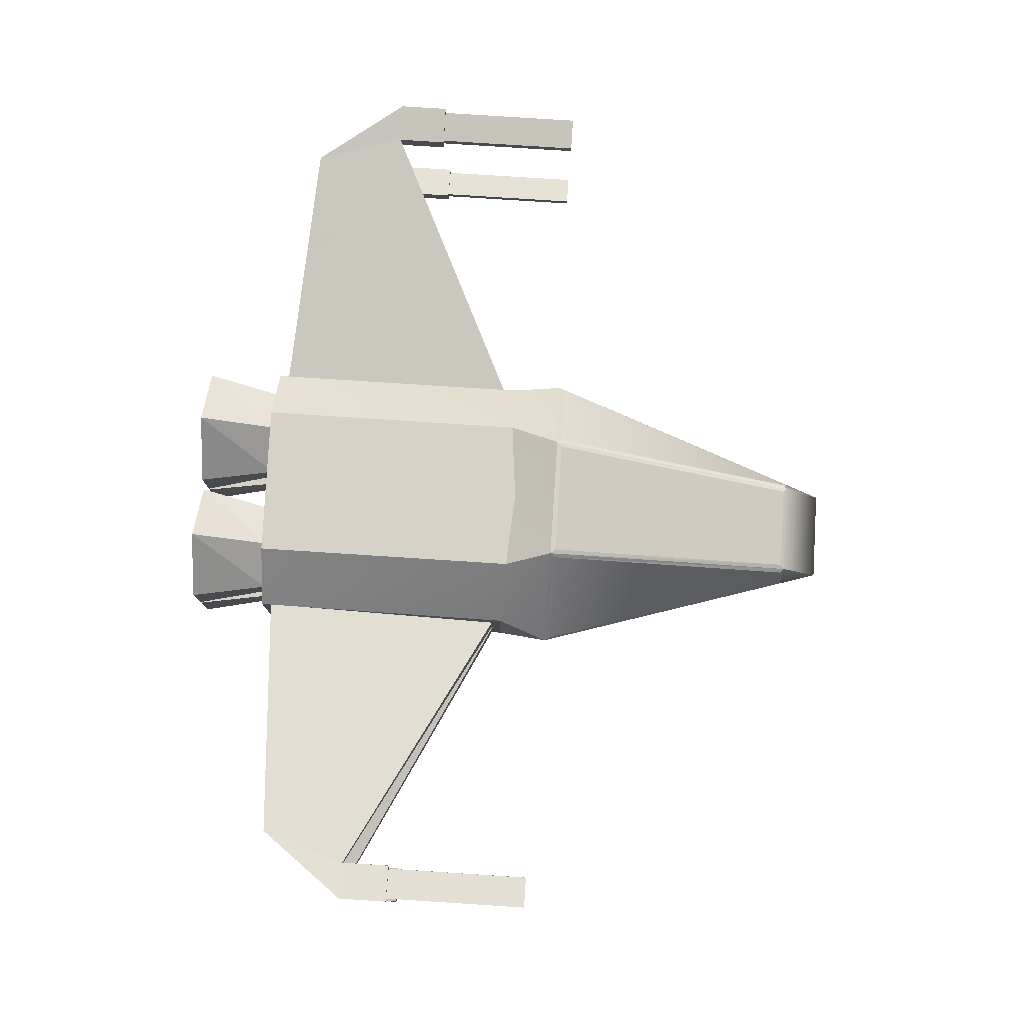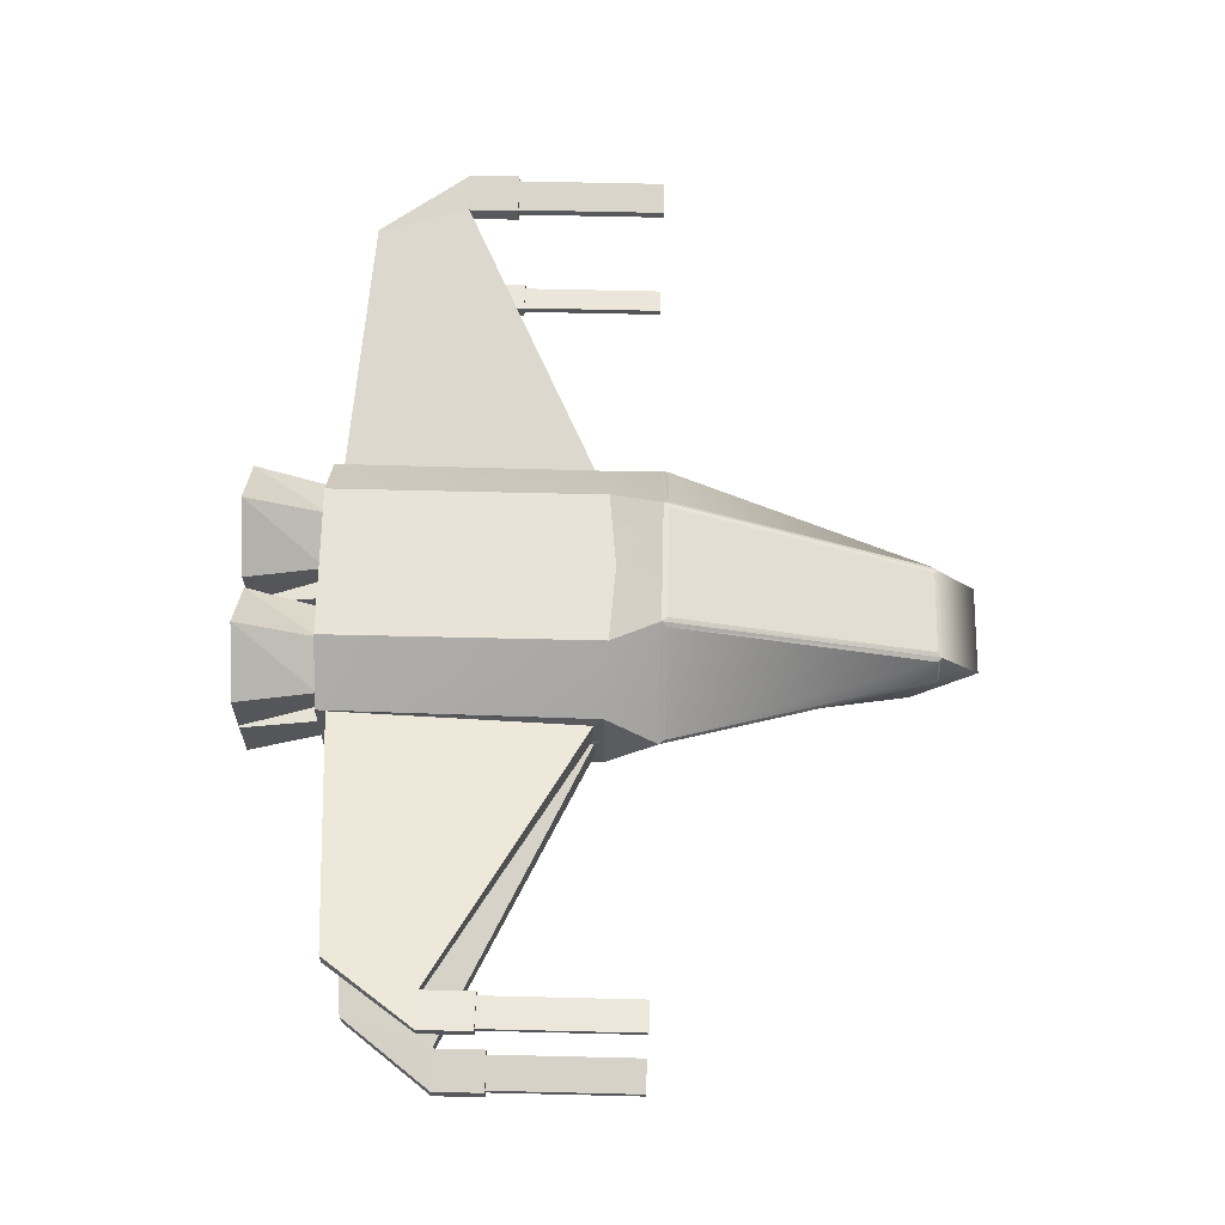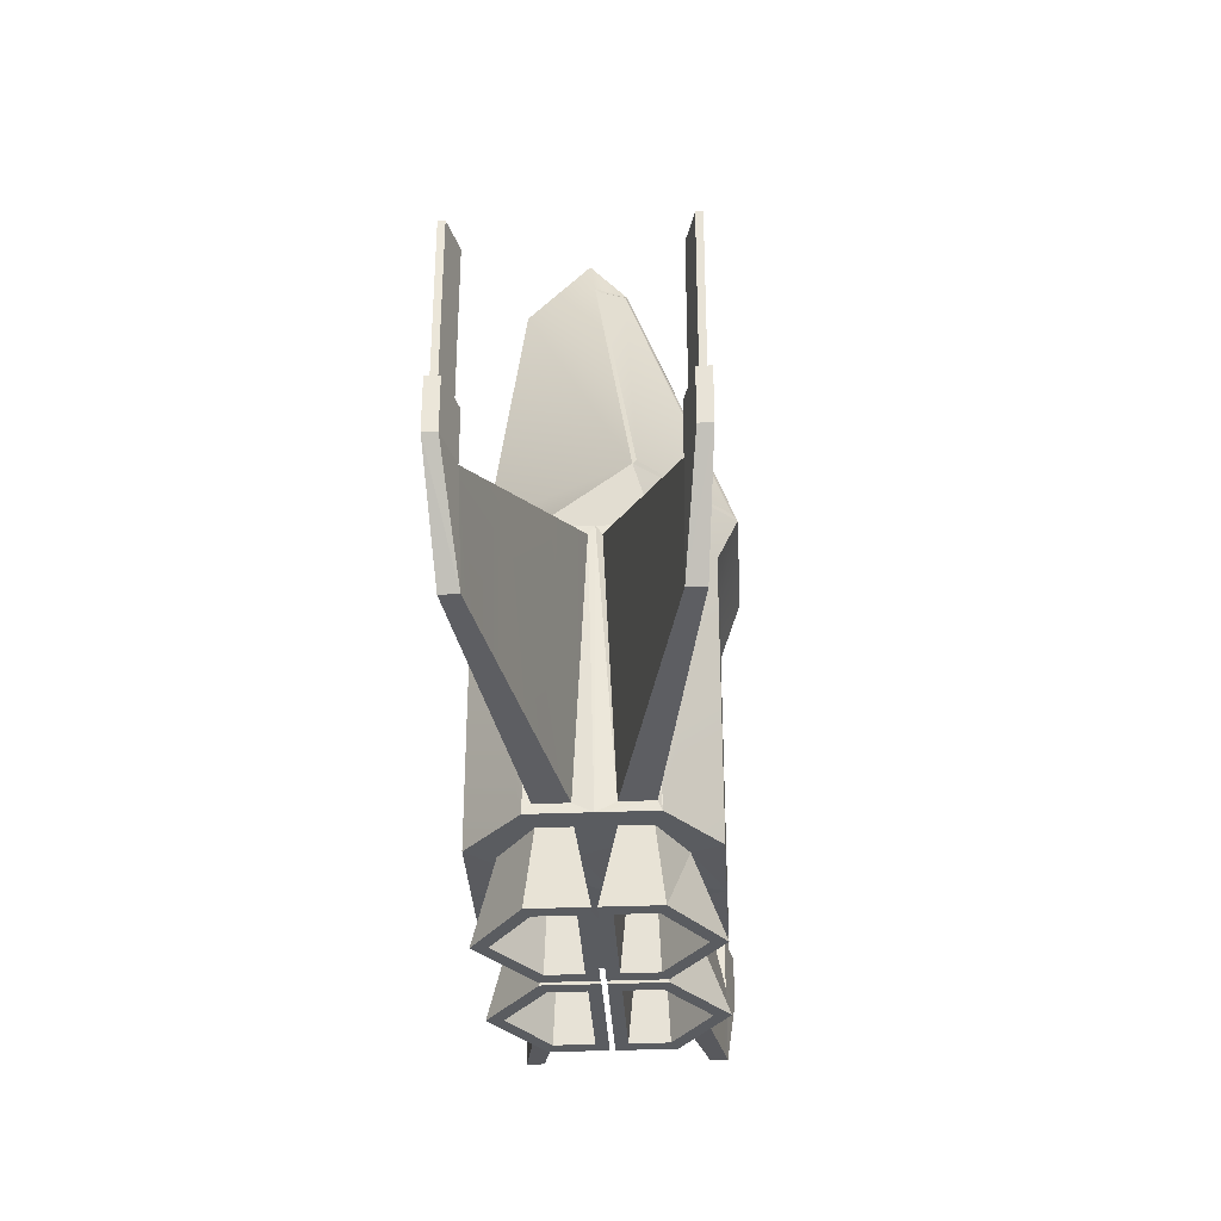
<metadata>
{"format":"obj","ext":"obj","renderer":"f3d","projection":"perspective","resolution":1024,"background":"white","views":[{"elev":78.6,"azim":-86.3,"up":"+Y"},{"elev":62.5,"azim":-88.6,"up":"+Y"},{"elev":-34.4,"azim":93.1,"up":"+Z"}]}
</metadata>
<code>
o Box003_Mesh.002
v -0.000629 0.03714 0.05374
v -4.6e-05 -0.03328 -0.04785
v -4.6e-05 0.03141 -0.04785
v -0.04772 0.01012 0.05374
v -0.0421 -0.01731 -0.04739
v -0.0421 0.01676 -0.04739
v -0.07324 0.01947 -0.1089
v -0.02085 0.03714 0.05374
v -0.02464 0.03141 -0.04739
v -0.02464 -0.03328 -0.04739
v -0.02405 -0.03 0.05374
v -4.6e-05 0.002917 -0.04785
v -0.02464 0.002917 -0.04739
v -0.02125 -0.02505 -0.04739
v -0.03549 -0.01453 -0.04739
v -0.03549 -0.005008 -0.04739
v -0.02122 -0.005008 -0.04739
v -0.006948 -0.005008 -0.04739
v -0.006948 -0.01381 -0.04739
v -0.03549 0.005649 -0.04739
v -0.03549 0.01458 -0.04739
v -0.02125 0.02284 -0.04739
v -0.006948 0.01401 -0.04739
v -0.006948 0.007102 -0.04739
v -0.02122 0.007102 -0.04739
v -0.02115 -0.03107 -0.07208
v -0.04059 -0.01671 -0.07208
v -0.04059 -0.000409 -0.07208
v -0.02122 -0.000409 -0.07208
v -0.001853 -0.000409 -0.07208
v -0.001853 -0.0159 -0.07208
v -0.04059 0.00105 -0.07208
v -0.04059 0.01735 -0.07208
v -0.02115 0.03171 -0.07208
v -0.001853 0.01655 -0.07208
v -0.001853 0.00105 -0.07208
v -0.02122 0.00105 -0.07208
v -0.02123 -0.02642 -0.07208
v -0.03665 -0.01503 -0.07208
v -0.03665 -0.00396 -0.07208
v -0.02122 -0.00396 -0.07208
v -0.005787 -0.00396 -0.07208
v -0.005787 -0.01429 -0.07208
v -0.03665 0.004601 -0.07208
v -0.03665 0.01567 -0.07208
v -0.02123 0.02706 -0.07208
v -0.005787 0.01493 -0.07208
v -0.005787 0.004601 -0.07208
v -0.02122 0.004601 -0.07208
v -0.02126 -0.02445 -0.05664
v -0.03498 -0.01432 -0.05664
v -0.03498 -0.005464 -0.05664
v -0.02122 -0.005464 -0.05664
v -0.007453 -0.005464 -0.05664
v -0.007453 -0.0136 -0.05664
v -0.03498 0.006105 -0.05664
v -0.03498 0.01496 -0.05664
v -0.02126 0.02509 -0.05664
v -0.007453 0.01424 -0.05664
v -0.007453 0.006105 -0.05664
v -0.02122 0.006105 -0.05664
v -0.04245 0.01546 0.03752
v -0.04245 -0.01565 0.03752
v -0.02464 0.03141 0.03847
v -0.02464 -0.03328 0.03847
v -4.6e-05 0.03141 0.04013
v -4.6e-05 -0.03328 0.04121
v -0.000753 -0.03 0.05374
v 0.04583 0.01012 0.05374
v 0.04236 -0.01565 0.03662
v 0.04236 0.01546 0.03662
v 0.02216 -0.03 0.05374
v 0.02454 -0.03328 0.03756
v 0.02454 0.03141 -0.0483
v 0.02454 0.03141 0.03756
v 0.04201 0.01676 -0.0483
v 0.02107 0.02509 -0.05754
v 0.03479 0.01496 -0.05754
v 0.03479 0.006105 -0.05754
v 0.02103 0.006105 -0.05754
v 0.007262 0.006105 -0.05754
v 0.007262 0.01424 -0.05754
v 0.03479 -0.005464 -0.05754
v 0.03479 -0.01432 -0.05754
v 0.02107 -0.02445 -0.05754
v 0.007262 -0.0136 -0.05754
v 0.007262 -0.005464 -0.05754
v 0.02103 -0.005464 -0.05754
v 0.0353 0.01458 -0.0483
v 0.02106 0.02284 -0.0483
v 0.0353 0.005649 -0.0483
v 0.02454 0.002917 -0.0483
v 0.02103 0.007102 -0.0483
v 0.006757 0.007102 -0.0483
v 0.006757 0.01401 -0.0483
v 0.04201 -0.01731 -0.0483
v 0.0353 -0.01453 -0.0483
v 0.0353 -0.005008 -0.0483
v 0.02454 -0.03328 -0.0483
v 0.02106 -0.02505 -0.0483
v 0.006757 -0.01381 -0.0483
v 0.006757 -0.005008 -0.0483
v 0.02103 -0.005008 -0.0483
v 0.04039 0.01735 -0.07298
v 0.02096 0.03171 -0.07298
v 0.04039 0.00105 -0.07298
v 0.02103 0.00105 -0.07298
v 0.001662 0.00105 -0.07298
v 0.001662 0.01655 -0.07298
v 0.04039 -0.01671 -0.07298
v 0.04039 -0.000409 -0.07298
v 0.02096 -0.03107 -0.07298
v 0.001662 -0.0159 -0.07298
v 0.001662 -0.000409 -0.07298
v 0.02103 -0.000409 -0.07298
v 0.03646 0.01567 -0.07298
v 0.02104 0.02706 -0.07298
v 0.03646 0.004602 -0.07298
v 0.02103 0.004602 -0.07298
v 0.005596 0.004602 -0.07298
v 0.005596 0.01493 -0.07298
v 0.03646 -0.01503 -0.07298
v 0.03646 -0.00396 -0.07298
v 0.02104 -0.02642 -0.07298
v 0.005596 -0.01429 -0.07298
v 0.005596 -0.00396 -0.07298
v 0.02103 -0.00396 -0.07298
v 0.01897 0.03714 0.05374
v -0.01566 -0.021 0.1321
v 0.01378 -0.021 0.1321
v -0.01581 0.007434 0.1387
v 0.01393 0.007434 0.1387
v -0.01553 -0.003199 0.151
v 0.01365 -0.003199 0.151
v -0.01969 -0.001478 0.1384
v 0.01751 -0.001597 0.1393
v -0.01449 0.008333 0.1375
v 0.01261 0.008333 0.1375
v 0.01748 0.03691 0.05538
v -0.01936 0.03691 0.05538
v -0.04677 0.01118 0.05545
v -0.01974 -0.000127 0.137
v -0.01715 0.007059 0.1373
v -0.02189 0.03566 0.05536
v 0.01761 -0.000231 0.1378
v 0.04488 0.01118 0.05545
v 0.02 0.03566 0.05535
v 0.01527 0.007022 0.1374
v -0.04245 0.00032 0.03752
v 0.04236 0.000321 0.03662
v -0.0421 0.00032 -0.04739
v 0.04201 0.000321 -0.0483
v -0.04272 0.01121 0.0345
v -0.04183 0.01555 -0.04437
v -0.04168 0.005879 -0.04437
v -0.04287 0.002235 0.03449
v 0.04174 0.01555 -0.04528
v 0.04263 0.01121 0.0336
v 0.04278 0.002235 0.03359
v 0.04159 0.005879 -0.04527
v -0.04168 -0.005243 -0.04437
v -0.04183 -0.01491 -0.04437
v -0.04272 -0.01057 0.0345
v -0.04288 -0.001589 0.03449
v 0.04278 -0.001589 0.03359
v 0.04263 -0.01057 0.0336
v 0.04174 -0.01491 -0.04528
v 0.04158 -0.005243 -0.04527
v -0.1428 0.03218 -0.01039
v -0.1218 0.02979 -0.0381
v -0.122 0.02463 -0.0381
v -0.1427 0.02828 -0.01039
v 0.1218 0.02979 -0.039
v 0.1427 0.03218 -0.01039
v 0.1426 0.02828 -0.01039
v 0.1219 0.02463 -0.039
v -0.122 -0.02405 -0.0381
v -0.1218 -0.02921 -0.0381
v -0.1428 -0.03161 -0.01039
v -0.1427 -0.02771 -0.01039
v 0.1426 -0.02771 -0.01039
v 0.1427 -0.03161 -0.01039
v 0.1218 -0.02921 -0.039
v 0.1219 -0.02405 -0.039
v -0.1308 0.02966 -0.01039
v -0.1122 0.02808 -0.03885
v -0.1124 0.02238 -0.03885
v -0.1307 0.02515 -0.01039
v 0.1122 0.02808 -0.03975
v 0.1307 0.02966 -0.01039
v 0.1306 0.02515 -0.01039
v 0.1123 0.02238 -0.03976
v -0.1124 -0.0218 -0.03885
v -0.1122 -0.0275 -0.03885
v -0.1308 -0.02908 -0.01039
v -0.1307 -0.02457 -0.01039
v 0.1306 -0.02457 -0.01039
v 0.1307 -0.02908 -0.01039
v 0.1122 -0.0275 -0.03975
v 0.1123 -0.0218 -0.03976
v -0.1428 0.03218 0.00543
v -0.1427 0.02828 0.00543
v -0.1307 0.02515 0.00543
v -0.1308 0.02966 0.00543
v 0.1426 0.02828 0.00543
v 0.1427 0.03218 0.00543
v 0.1307 0.02966 0.00543
v 0.1306 0.02515 0.00543
v -0.1427 -0.02771 0.00543
v -0.1428 -0.03161 0.00543
v -0.1308 -0.02908 0.00543
v -0.1307 -0.02457 0.00543
v 0.1427 -0.03161 0.00543
v 0.1426 -0.02771 0.00543
v 0.1306 -0.02457 0.00543
v 0.1307 -0.02908 0.00543
v -0.1317 0.02645 0.00543
v -0.1318 0.02884 0.00543
v -0.1418 0.03093 0.00543
v -0.1417 0.02906 0.00543
v 0.1317 0.02884 0.00543
v 0.1316 0.02645 0.00543
v 0.1416 0.02906 0.00543
v 0.1417 0.03093 0.00543
v -0.1318 -0.02827 0.00543
v -0.1317 -0.02588 0.00543
v -0.1417 -0.02849 0.00543
v -0.1418 -0.03037 0.00543
v 0.1316 -0.02588 0.00543
v 0.1317 -0.02827 0.00543
v 0.1417 -0.03037 0.00543
v 0.1416 -0.02849 0.00543
v -0.1317 0.02645 0.05226
v -0.1318 0.02884 0.05226
v -0.1418 0.03093 0.05226
v -0.1417 0.02906 0.05226
v 0.1317 0.02884 0.05226
v 0.1316 0.02645 0.05226
v 0.1416 0.02906 0.05226
v 0.1417 0.03093 0.05226
v -0.1318 -0.02827 0.05226
v -0.1317 -0.02588 0.05226
v -0.1417 -0.02849 0.05226
v -0.1418 -0.03037 0.05226
v 0.1316 -0.02588 0.05226
v 0.1317 -0.02827 0.05226
v 0.1417 -0.03037 0.05226
v 0.1416 -0.02849 0.05226
v -0.132 0.02685 0.05226
v -0.1321 0.0286 0.05226
v -0.1415 0.03056 0.05226
v -0.1414 0.02929 0.05226
v 0.132 0.0286 0.05226
v 0.1319 0.02685 0.05226
v 0.1413 0.02929 0.05226
v 0.1414 0.03056 0.05226
v -0.1321 -0.02802 0.05226
v -0.132 -0.02627 0.05226
v -0.1414 -0.02872 0.05226
v -0.1415 -0.02999 0.05226
v 0.1319 -0.02627 0.05226
v 0.132 -0.02802 0.05226
v 0.1414 -0.02999 0.05226
v 0.1413 -0.02872 0.05226
v -0.06933 0.01679 0.02094
v -0.1042 0.02409 0.00317
v -0.06311 0.01934 -0.0427
v -0.09097 0.0243 -0.04052
v -0.06303 0.01086 -0.0427
v -0.09101 0.0174 -0.04052
v -0.06941 0.009159 0.02093
v -0.1042 0.01823 0.003169
v 0.06302 0.01934 -0.04361
v 0.09088 0.0243 -0.04142
v 0.06924 0.01679 0.02031
v 0.1041 0.02409 0.002898
v 0.06931 0.009159 0.0203
v 0.1041 0.01823 0.002896
v 0.06294 0.01086 -0.0436
v 0.09091 0.0174 -0.04142
v -0.06303 -0.01024 -0.0427
v -0.09101 -0.0168 -0.04052
v -0.06311 -0.01872 -0.0427
v -0.09097 -0.0237 -0.04052
v -0.06933 -0.01616 0.02094
v -0.1042 -0.02349 0.00317
v -0.06941 -0.008534 0.02093
v -0.1042 -0.01763 0.003169
v 0.06932 -0.008534 0.0203
v 0.1041 -0.01763 0.002896
v 0.06924 -0.01616 0.02031
v 0.1041 -0.02349 0.002897
v 0.06302 -0.01872 -0.04361
v 0.09088 -0.0237 -0.04142
v 0.06294 -0.01024 -0.0436
v 0.09092 -0.0168 -0.04142
f 10 5 15
f 15 14 10
f 13 12 18
f 18 17 13
f 12 2 19
f 19 18 12
f 2 10 14
f 14 19 2
f 6 21 20
f 20 25 13
f 13 17 16
f 20 13 16
f 6 20 16
f 6 16 15
f 6 15 5
f 6 9 22
f 22 21 6
f 9 3 23
f 23 22 9
f 3 12 24
f 24 23 3
f 12 13 25
f 25 24 12
f 64 9 6
f 6 62 64
f 75 71 76
f 76 74 75
f 74 76 89
f 89 90 74
f 92 12 94
f 94 93 92
f 12 3 95
f 95 94 12
f 3 74 90
f 90 95 3
f 96 97 98
f 98 103 92
f 92 93 91
f 98 92 91
f 96 98 91
f 96 91 89
f 96 89 76
f 96 99 100
f 100 97 96
f 99 2 101
f 101 100 99
f 2 12 102
f 102 101 2
f 12 92 103
f 103 102 12
f 3 66 75
f 75 74 3
f 62 6 154
f 154 153 62
f 6 151 155
f 155 154 6
f 151 149 156
f 156 155 151
f 149 62 153
f 153 156 149
f 76 71 158
f 158 157 76
f 71 150 159
f 159 158 71
f 150 152 160
f 160 159 150
f 152 76 157
f 157 160 152
f 151 5 162
f 162 161 151
f 5 63 163
f 163 162 5
f 63 149 164
f 164 163 63
f 149 151 161
f 161 164 149
f 150 70 166
f 166 165 150
f 70 96 167
f 167 166 70
f 96 152 168
f 168 167 96
f 152 150 165
f 165 168 152
f 186 185 266
f 266 268 186
f 265 153 154
f 154 267 265
f 187 186 268
f 268 270 187
f 154 155 269
f 269 267 154
f 272 188 187
f 187 270 272
f 155 156 271
f 271 269 155
f 266 185 188
f 188 272 266
f 271 156 153
f 153 265 271
f 276 190 189
f 189 274 276
f 157 158 275
f 275 273 157
f 191 190 276
f 276 278 191
f 158 159 277
f 277 275 158
f 192 191 278
f 278 280 192
f 277 159 160
f 160 279 277
f 274 189 192
f 192 280 274
f 279 160 157
f 157 273 279
f 284 194 193
f 193 282 284
f 281 161 162
f 162 283 281
f 286 195 194
f 194 284 286
f 162 163 285
f 285 283 162
f 196 195 286
f 286 288 196
f 163 164 287
f 287 285 163
f 193 196 288
f 288 282 193
f 287 164 161
f 161 281 287
f 292 198 197
f 197 290 292
f 289 165 166
f 166 291 289
f 199 198 292
f 292 294 199
f 291 166 167
f 167 293 291
f 200 199 294
f 294 296 200
f 167 168 295
f 295 293 167
f 290 197 200
f 200 296 290
f 168 165 289
f 289 295 168
f 64 66 3
f 3 9 64
f 131 132 138
f 138 137 131
f 132 128 139
f 139 138 132
f 1 8 140
f 128 1 140
f 128 140 139
f 8 131 137
f 137 140 8
f 4 135 142
f 142 141 4
f 135 131 143
f 143 142 135
f 131 8 144
f 144 143 131
f 8 4 141
f 141 144 8
f 136 69 146
f 146 145 136
f 69 128 147
f 147 146 69
f 128 132 148
f 148 147 128
f 132 136 145
f 145 148 132
f 137 138 139
f 139 140 137
f 141 142 143
f 143 144 141
f 146 147 148
f 148 145 146
f 51 52 53
f 50 51 53
f 53 54 55
f 50 53 55
f 59 60 61
f 58 59 61
f 57 58 61
f 56 57 61
f 78 79 80
f 77 78 80
f 80 81 82
f 77 80 82
f 86 87 88
f 85 86 88
f 84 85 88
f 83 84 88
f 170 171 172
f 172 169 170
f 174 175 176
f 176 173 174
f 178 179 180
f 180 177 178
f 182 183 184
f 184 181 182
f 170 169 185
f 185 186 170
f 171 170 186
f 186 187 171
f 188 172 171
f 171 187 188
f 190 174 173
f 173 189 190
f 176 175 191
f 191 192 176
f 189 173 176
f 176 192 189
f 194 178 177
f 177 193 194
f 195 179 178
f 178 194 195
f 177 180 196
f 196 193 177
f 183 182 198
f 198 199 183
f 184 183 199
f 199 200 184
f 197 181 184
f 184 200 197
f 4 62 149
f 149 63 4
f 8 64 62
f 62 4 8
f 65 63 5
f 5 10 65
f 14 15 27
f 27 26 14
f 15 16 28
f 28 27 15
f 16 17 29
f 29 28 16
f 17 18 30
f 30 29 17
f 18 19 31
f 31 30 18
f 19 14 26
f 26 31 19
f 20 21 33
f 33 32 20
f 21 22 34
f 34 33 21
f 22 23 35
f 35 34 22
f 23 24 36
f 36 35 23
f 24 25 37
f 37 36 24
f 25 20 32
f 32 37 25
f 26 27 39
f 39 38 26
f 27 28 40
f 40 39 27
f 28 29 41
f 41 40 28
f 29 30 42
f 42 41 29
f 30 31 43
f 43 42 30
f 31 26 38
f 38 43 31
f 32 33 45
f 45 44 32
f 33 34 46
f 46 45 33
f 34 35 47
f 47 46 34
f 35 36 48
f 48 47 35
f 36 37 49
f 49 48 36
f 37 32 44
f 44 49 37
f 38 39 51
f 51 50 38
f 39 40 52
f 52 51 39
f 40 41 53
f 53 52 40
f 41 42 54
f 54 53 41
f 42 43 55
f 55 54 42
f 43 38 50
f 50 55 43
f 44 45 57
f 57 56 44
f 45 46 58
f 58 57 45
f 46 47 59
f 59 58 46
f 47 48 60
f 60 59 47
f 48 49 61
f 61 60 48
f 49 44 56
f 56 61 49
f 11 4 63
f 63 65 11
f 66 64 8
f 8 1 66
f 11 65 67
f 67 68 11
f 2 67 65
f 65 10 2
f 69 70 150
f 150 71 69
f 72 73 70
f 70 69 72
f 90 89 104
f 104 105 90
f 89 91 106
f 106 104 89
f 91 93 107
f 107 106 91
f 93 94 108
f 108 107 93
f 94 95 109
f 109 108 94
f 95 90 105
f 105 109 95
f 98 97 110
f 110 111 98
f 97 100 112
f 112 110 97
f 100 101 113
f 113 112 100
f 101 102 114
f 114 113 101
f 102 103 115
f 115 114 102
f 103 98 111
f 111 115 103
f 105 104 116
f 116 117 105
f 104 106 118
f 118 116 104
f 106 107 119
f 119 118 106
f 107 108 120
f 120 119 107
f 108 109 121
f 121 120 108
f 109 105 117
f 117 121 109
f 111 110 122
f 122 123 111
f 110 112 124
f 124 122 110
f 112 113 125
f 125 124 112
f 113 114 126
f 126 125 113
f 114 115 127
f 127 126 114
f 115 111 123
f 123 127 115
f 117 116 78
f 78 77 117
f 116 118 79
f 79 78 116
f 118 119 80
f 80 79 118
f 119 120 81
f 81 80 119
f 120 121 82
f 82 81 120
f 121 117 77
f 77 82 121
f 123 122 84
f 84 83 123
f 122 124 85
f 85 84 122
f 124 125 86
f 86 85 124
f 125 126 87
f 87 86 125
f 126 127 88
f 88 87 126
f 127 123 83
f 83 88 127
f 73 99 96
f 96 70 73
f 128 69 71
f 71 75 128
f 67 73 72
f 72 68 67
f 128 75 66
f 66 1 128
f 73 67 2
f 2 99 73
f 129 11 68
f 129 68 72
f 129 72 130
f 129 130 134
f 134 133 129
f 133 134 132
f 132 131 133
f 130 136 134
f 134 136 132
f 11 129 135
f 135 4 11
f 130 72 69
f 69 136 130
f 129 133 135
f 135 133 131
f 267 268 266
f 266 265 267
f 270 268 267
f 267 269 270
f 272 270 269
f 269 271 272
f 265 266 272
f 272 271 265
f 276 274 273
f 273 275 276
f 278 276 275
f 275 277 278
f 279 280 278
f 278 277 279
f 273 274 280
f 280 279 273
f 283 284 282
f 282 281 283
f 286 284 283
f 283 285 286
f 288 286 285
f 285 287 288
f 281 282 288
f 288 287 281
f 291 292 290
f 290 289 291
f 293 294 292
f 292 291 293
f 296 294 293
f 293 295 296
f 290 296 295
f 295 289 290
f 169 172 202
f 202 201 169
f 172 188 203
f 203 202 172
f 188 185 204
f 204 203 188
f 185 169 201
f 201 204 185
f 175 174 206
f 206 205 175
f 174 190 207
f 207 206 174
f 190 191 208
f 208 207 190
f 191 175 205
f 205 208 191
f 180 179 210
f 210 209 180
f 179 195 211
f 211 210 179
f 195 196 212
f 212 211 195
f 196 180 209
f 209 212 196
f 182 181 214
f 214 213 182
f 181 197 215
f 215 214 181
f 197 198 216
f 216 215 197
f 198 182 213
f 213 216 198
f 250 251 252
f 252 249 250
f 254 255 256
f 256 253 254
f 258 259 260
f 260 257 258
f 262 263 264
f 264 261 262
f 203 204 218
f 218 217 203
f 204 201 219
f 219 218 204
f 201 202 220
f 220 219 201
f 202 203 217
f 217 220 202
f 207 208 222
f 222 221 207
f 208 205 223
f 223 222 208
f 205 206 224
f 224 223 205
f 206 207 221
f 221 224 206
f 211 212 226
f 226 225 211
f 212 209 227
f 227 226 212
f 209 210 228
f 228 227 209
f 210 211 225
f 225 228 210
f 215 216 230
f 230 229 215
f 216 213 231
f 231 230 216
f 213 214 232
f 232 231 213
f 214 215 229
f 229 232 214
f 217 218 234
f 234 233 217
f 218 219 235
f 235 234 218
f 219 220 236
f 236 235 219
f 220 217 233
f 233 236 220
f 221 222 238
f 238 237 221
f 222 223 239
f 239 238 222
f 223 224 240
f 240 239 223
f 224 221 237
f 237 240 224
f 225 226 242
f 242 241 225
f 226 227 243
f 243 242 226
f 227 228 244
f 244 243 227
f 228 225 241
f 241 244 228
f 229 230 246
f 246 245 229
f 230 231 247
f 247 246 230
f 231 232 248
f 248 247 231
f 232 229 245
f 245 248 232
f 233 234 250
f 250 249 233
f 234 235 251
f 251 250 234
f 235 236 252
f 252 251 235
f 236 233 249
f 249 252 236
f 237 238 254
f 254 253 237
f 238 239 255
f 255 254 238
f 239 240 256
f 256 255 239
f 240 237 253
f 253 256 240
f 241 242 258
f 258 257 241
f 242 243 259
f 259 258 242
f 243 244 260
f 260 259 243
f 244 241 257
f 257 260 244
f 245 246 262
f 262 261 245
f 246 247 263
f 263 262 246
f 247 248 264
f 264 263 247
f 248 245 261
f 261 264 248

</code>
